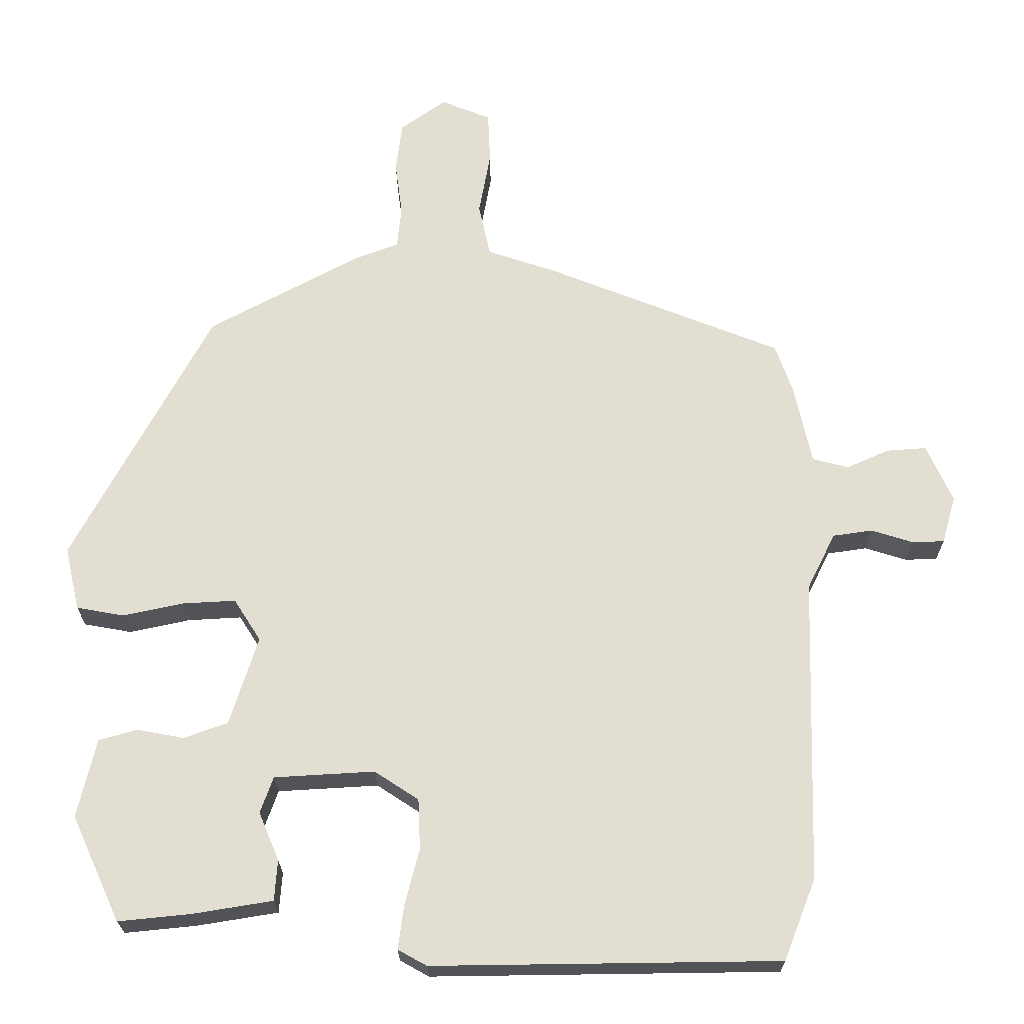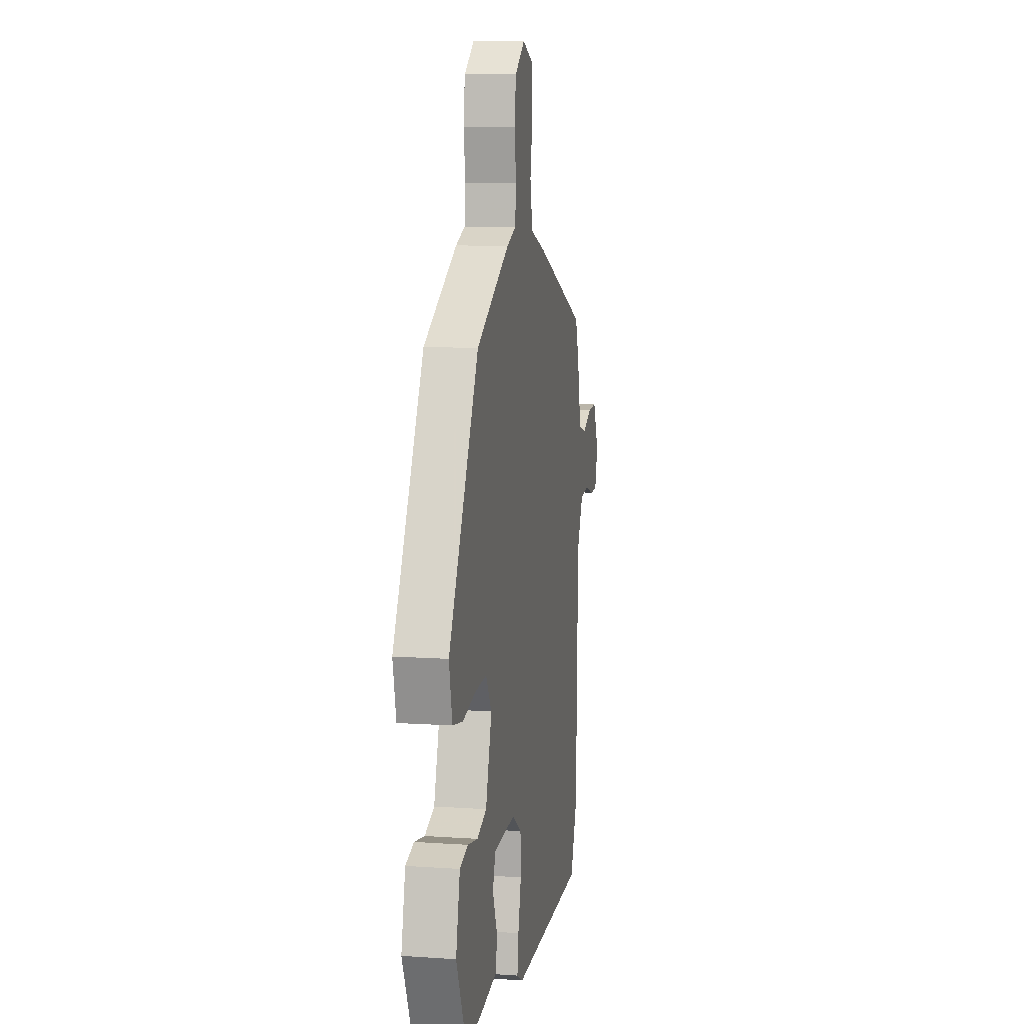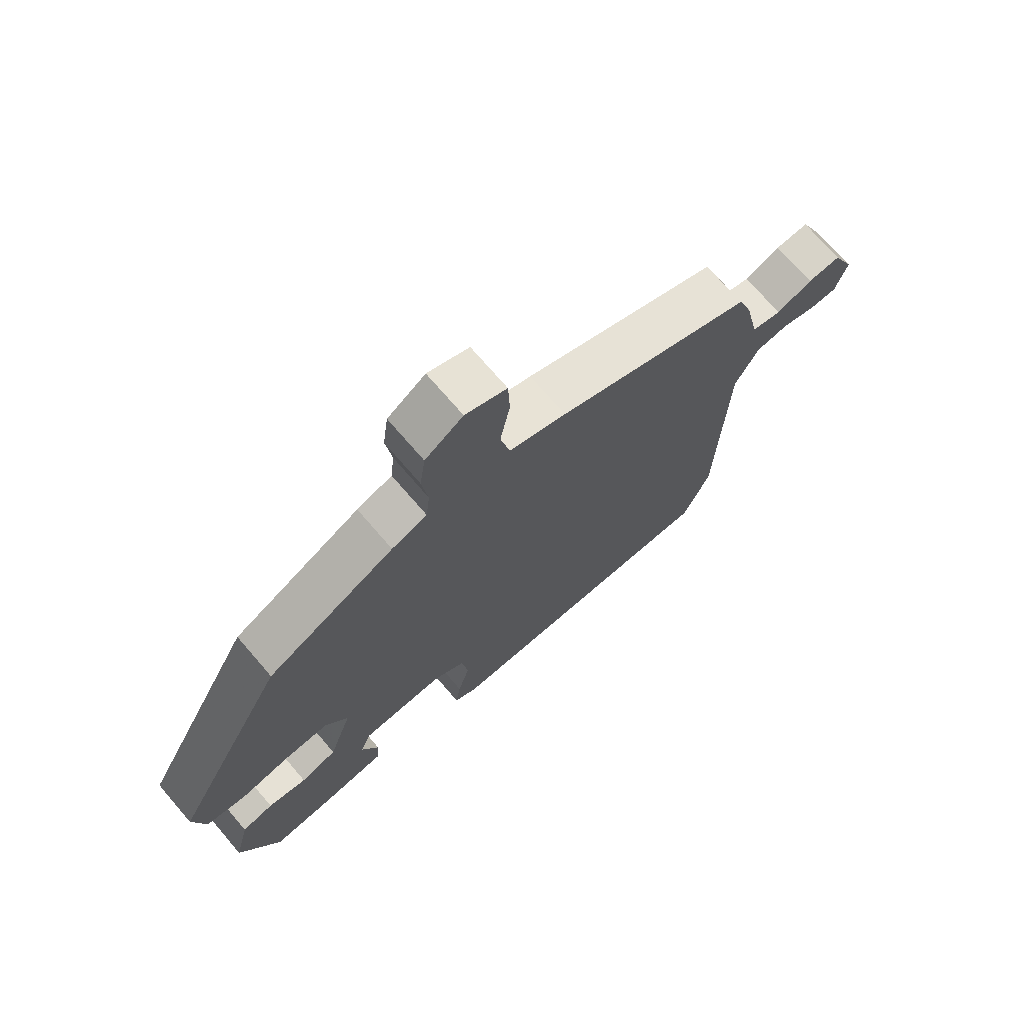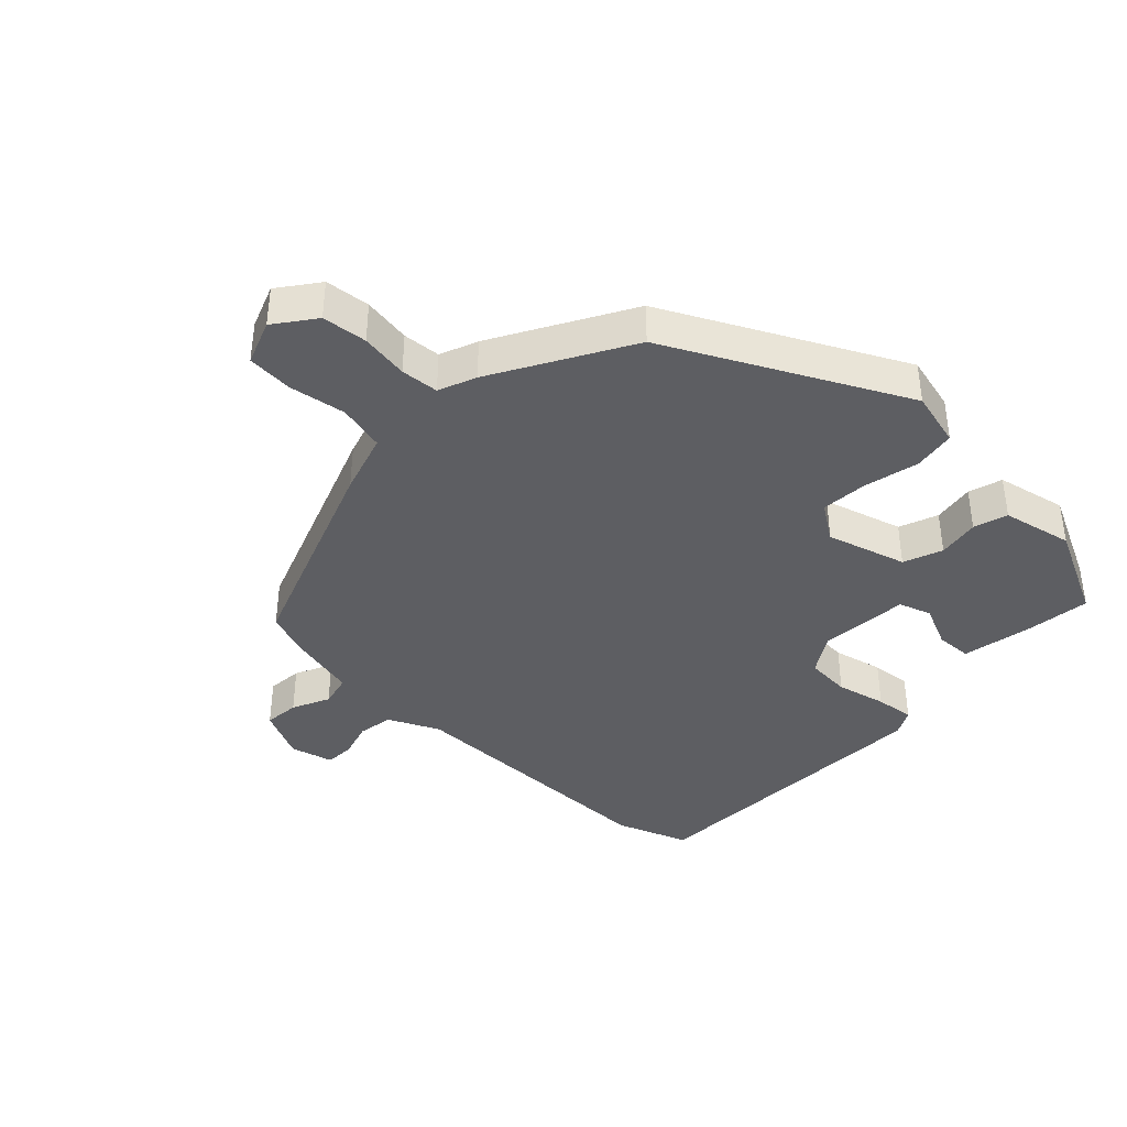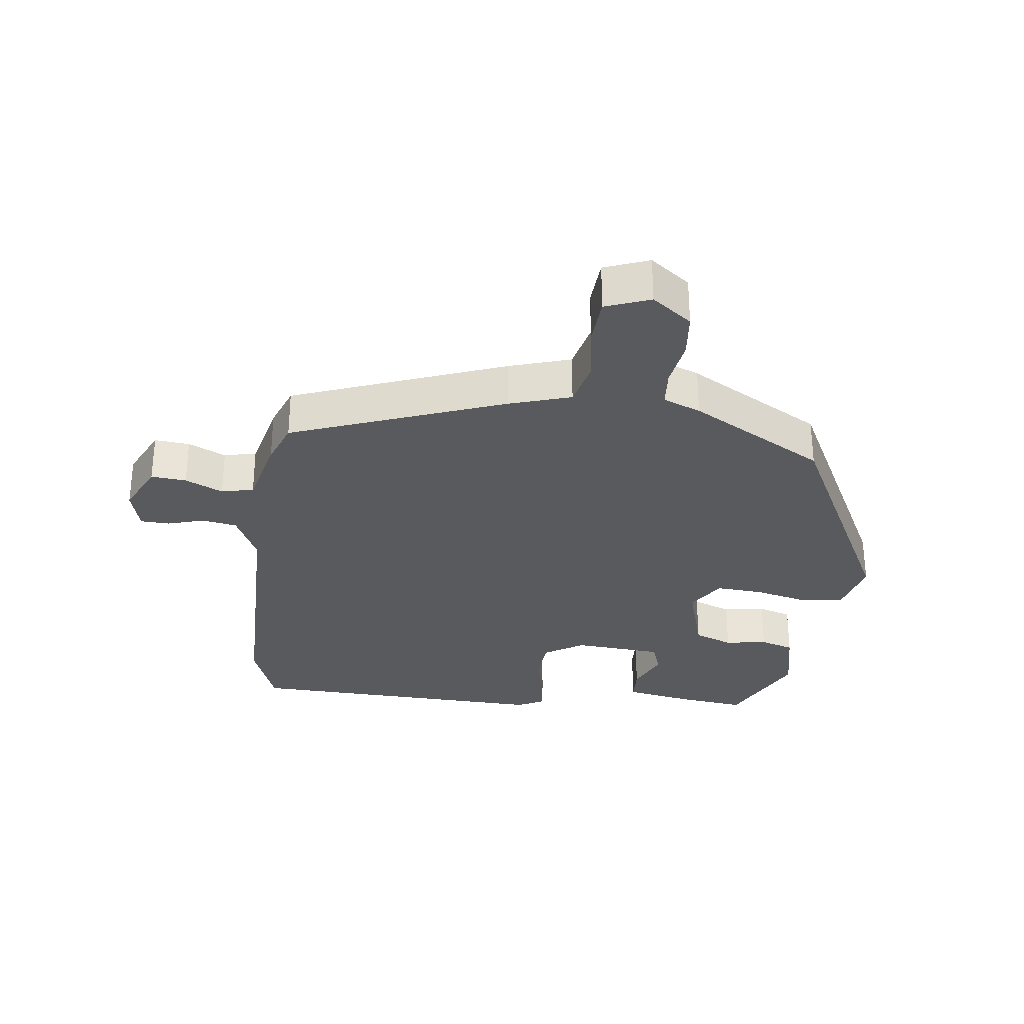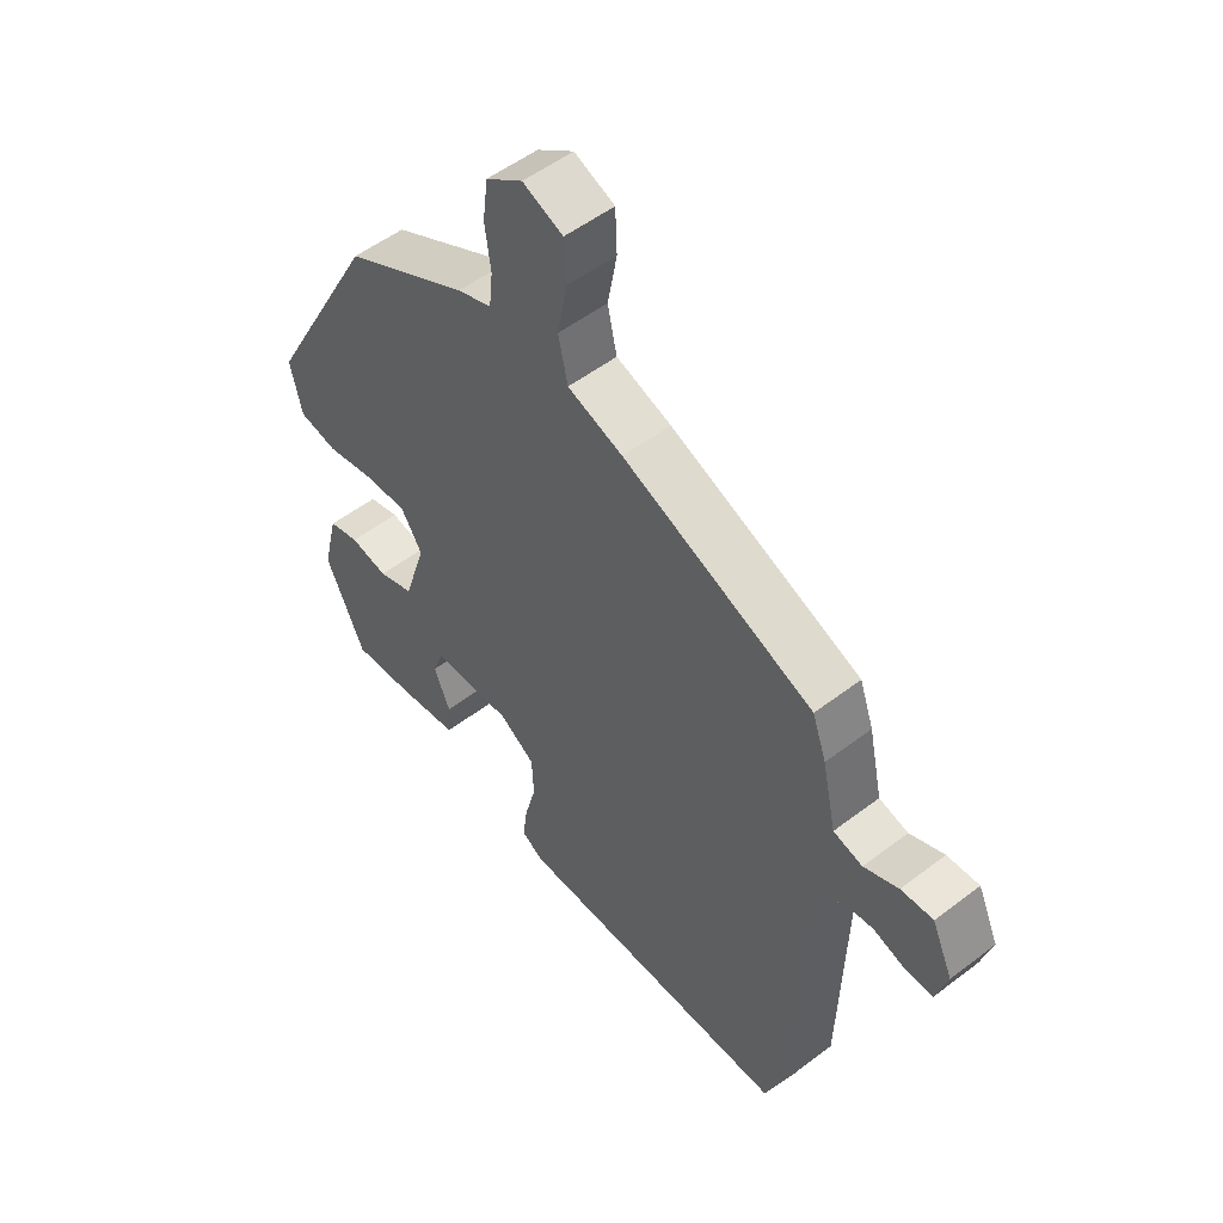
<metadata>
{"format":"obj","ext":"obj","renderer":"f3d","projection":"perspective","resolution":1024,"background":"white","views":[{"elev":-22.3,"azim":-179.6,"up":"+Z"},{"elev":9.7,"azim":100.0,"up":"+Z"},{"elev":72.2,"azim":139.3,"up":"+Z"},{"elev":-39.4,"azim":45.0,"up":"+Y"},{"elev":-30.8,"azim":-8.3,"up":"+Y"},{"elev":53.0,"azim":-129.3,"up":"+Z"}]}
</metadata>
<code>
v 0.321 0.07 0.429
v 0.513 0.07 0.072
v 0.493 0.07 -0.016
v 0.427 0.07 -0.028
v 0.343 0.07 -0.01
v 0.269 0.07 -0.006
v 0.232 0.07 -0.064
v 0.271 0.07 -0.187
v 0.332 0.07 -0.209
v 0.397 0.07 -0.197
v 0.45 0.07 -0.212
v 0.476 0.07 -0.321
v 0.409 0.07 -0.467
v 0.309 0.07 -0.457
v 0.198 0.07 -0.439
v 0.194 0.07 -0.383
v 0.222 0.07 -0.316
v 0.204 0.07 -0.266
v 0.065 0.07 -0.258
v 0.004 0.07 -0.298
v 0.001 0.07 -0.368
v 0.021 0.07 -0.445
v 0.029 0.07 -0.506
v -0.011 0.07 -0.528
v -0.491 0.07 -0.522
v -0.535 0.07 -0.41
v -0.547 0.07 0.013
v -0.586 0.07 0.091
v -0.641 0.07 0.099
v -0.698 0.07 0.081
v -0.743 0.07 0.082
v -0.762 0.07 0.148
v -0.726 0.07 0.228
v -0.671 0.07 0.224
v -0.612 0.07 0.198
v -0.562 0.07 0.211
v -0.538 0.07 0.322
v -0.514 0.07 0.39
v -0.186 0.07 0.521
v -0.091 0.07 0.553
v -0.075 0.07 0.627
v -0.091 0.07 0.715
v -0.088 0.07 0.787
v -0.019 0.07 0.815
v 0.044 0.07 0.77
v 0.053 0.07 0.7
v 0.043 0.07 0.625
v 0.049 0.07 0.566
v 0.108 0.07 0.544
v 0.321 0 0.429
v 0.513 0 0.072
v 0.493 0 -0.016
v 0.427 0 -0.028
v 0.343 0 -0.01
v 0.269 0 -0.006
v 0.232 0 -0.064
v 0.271 0 -0.187
v 0.332 0 -0.209
v 0.397 0 -0.197
v 0.45 0 -0.212
v 0.476 0 -0.321
v 0.409 0 -0.467
v 0.309 0 -0.457
v 0.198 0 -0.439
v 0.194 0 -0.383
v 0.222 0 -0.316
v 0.204 0 -0.266
v 0.065 0 -0.258
v 0.004 0 -0.298
v 0.001 0 -0.368
v 0.021 0 -0.445
v 0.029 0 -0.506
v -0.011 0 -0.528
v -0.491 0 -0.522
v -0.535 0 -0.41
v -0.547 0 0.013
v -0.586 0 0.091
v -0.641 0 0.099
v -0.698 0 0.081
v -0.743 0 0.082
v -0.762 0 0.148
v -0.726 0 0.228
v -0.671 0 0.224
v -0.612 0 0.198
v -0.562 0 0.211
v -0.538 0 0.322
v -0.514 0 0.39
v -0.186 0 0.521
v -0.091 0 0.553
v -0.075 0 0.627
v -0.091 0 0.715
v -0.088 0 0.787
v -0.019 0 0.815
v 0.044 0 0.77
v 0.053 0 0.7
v 0.043 0 0.625
v 0.049 0 0.566
v 0.108 0 0.544
f 48 49 1 2
f 44 45 46 47
f 44 47 48
f 41 42 43 44
f 40 41 44 48
f 36 37 38 39
f 36 39 40 48
f 32 33 34 35
f 32 35 36
f 29 30 31 32
f 28 29 32 36
f 27 28 36 48
f 21 22 23 24
f 20 21 24 25
f 19 20 25 26
f 14 15 16 17
f 14 17 18
f 13 14 18
f 12 13 18
f 9 10 11 12
f 8 9 12 18
f 7 8 18 19
f 2 3 4 5
f 2 5 6
f 48 2 6
f 19 26 27 48
f 6 7 19 48
f 51 50 98 97
f 96 95 94 93
f 97 96 93
f 93 92 91 90
f 97 93 90 89
f 88 87 86 85
f 97 89 88 85
f 84 83 82 81
f 85 84 81
f 81 80 79 78
f 85 81 78 77
f 97 85 77 76
f 73 72 71 70
f 74 73 70 69
f 75 74 69 68
f 66 65 64 63
f 67 66 63
f 67 63 62
f 67 62 61
f 61 60 59 58
f 67 61 58 57
f 68 67 57 56
f 54 53 52 51
f 55 54 51
f 55 51 97
f 97 76 75 68
f 97 68 56 55
f 1 50 51 2
f 2 51 52 3
f 3 52 53 4
f 4 53 54 5
f 5 54 55 6
f 6 55 56 7
f 7 56 57 8
f 8 57 58 9
f 9 58 59 10
f 10 59 60 11
f 11 60 61 12
f 12 61 62 13
f 13 62 63 14
f 14 63 64 15
f 15 64 65 16
f 16 65 66 17
f 17 66 67 18
f 18 67 68 19
f 19 68 69 20
f 20 69 70 21
f 21 70 71 22
f 22 71 72 23
f 23 72 73 24
f 24 73 74 25
f 25 74 75 26
f 26 75 76 27
f 27 76 77 28
f 28 77 78 29
f 29 78 79 30
f 30 79 80 31
f 31 80 81 32
f 32 81 82 33
f 33 82 83 34
f 34 83 84 35
f 35 84 85 36
f 36 85 86 37
f 37 86 87 38
f 38 87 88 39
f 39 88 89 40
f 40 89 90 41
f 41 90 91 42
f 42 91 92 43
f 43 92 93 44
f 44 93 94 45
f 45 94 95 46
f 46 95 96 47
f 47 96 97 48
f 48 97 98 49
f 49 98 50 1

</code>
